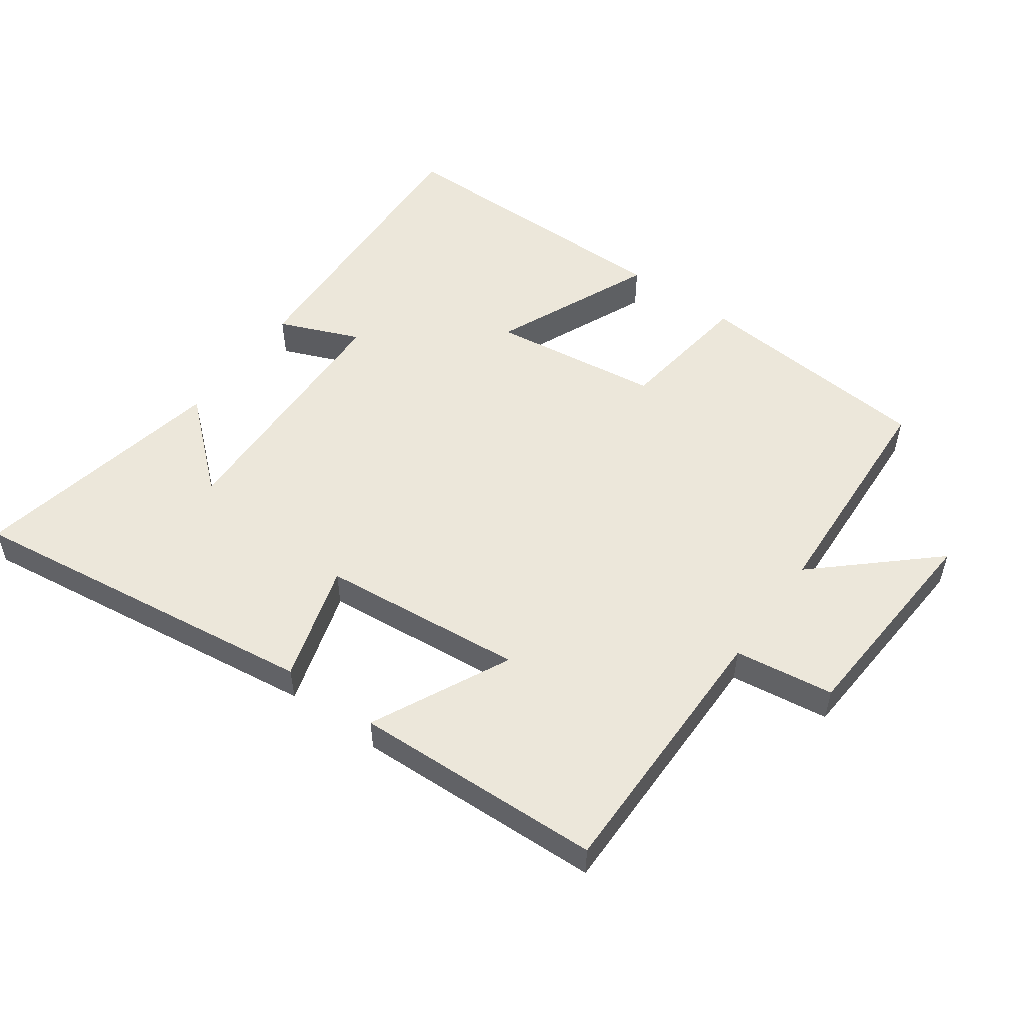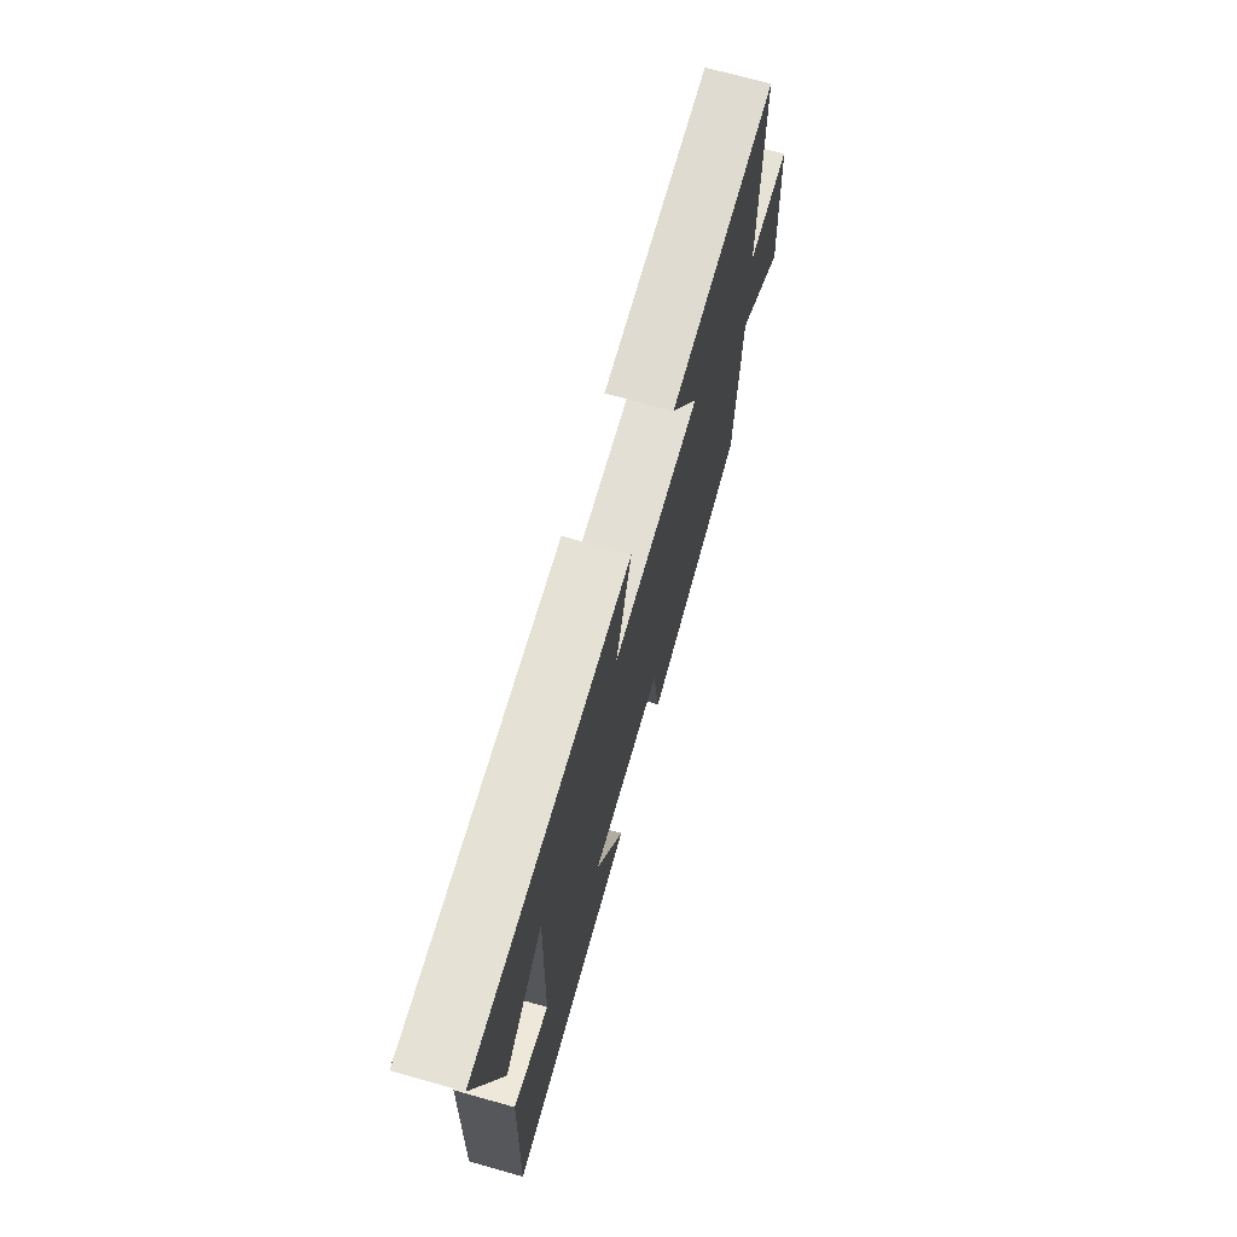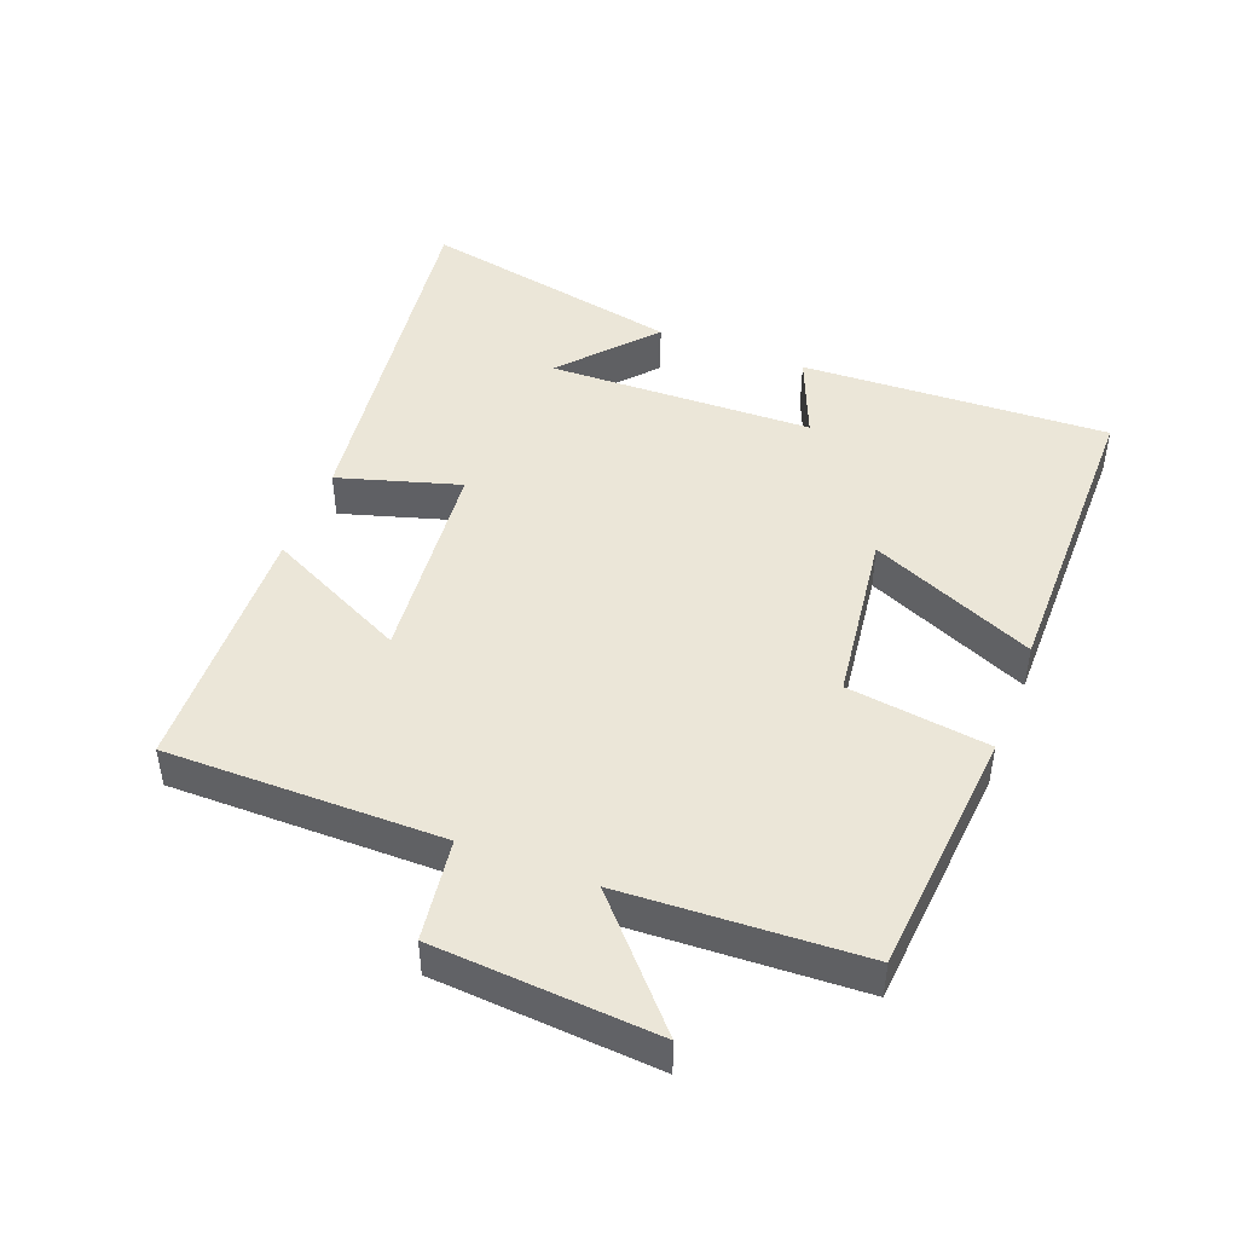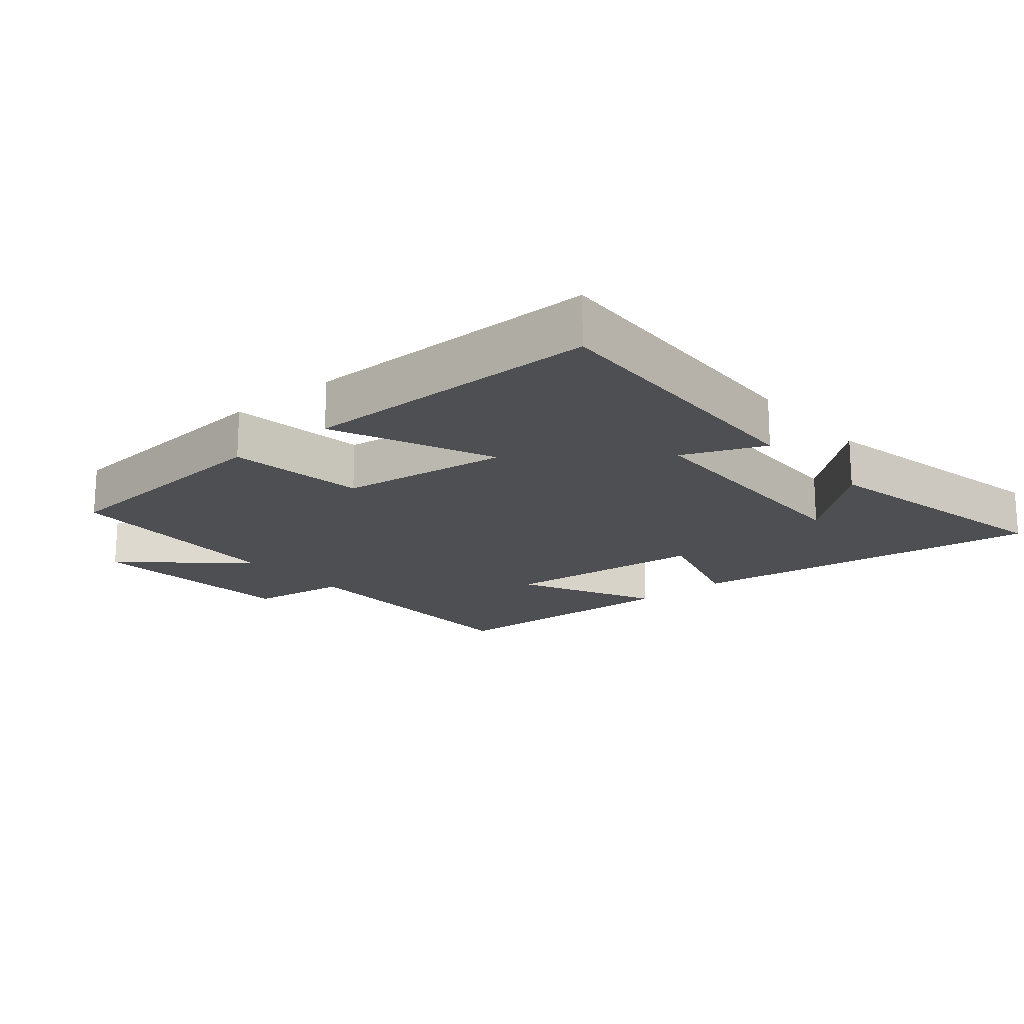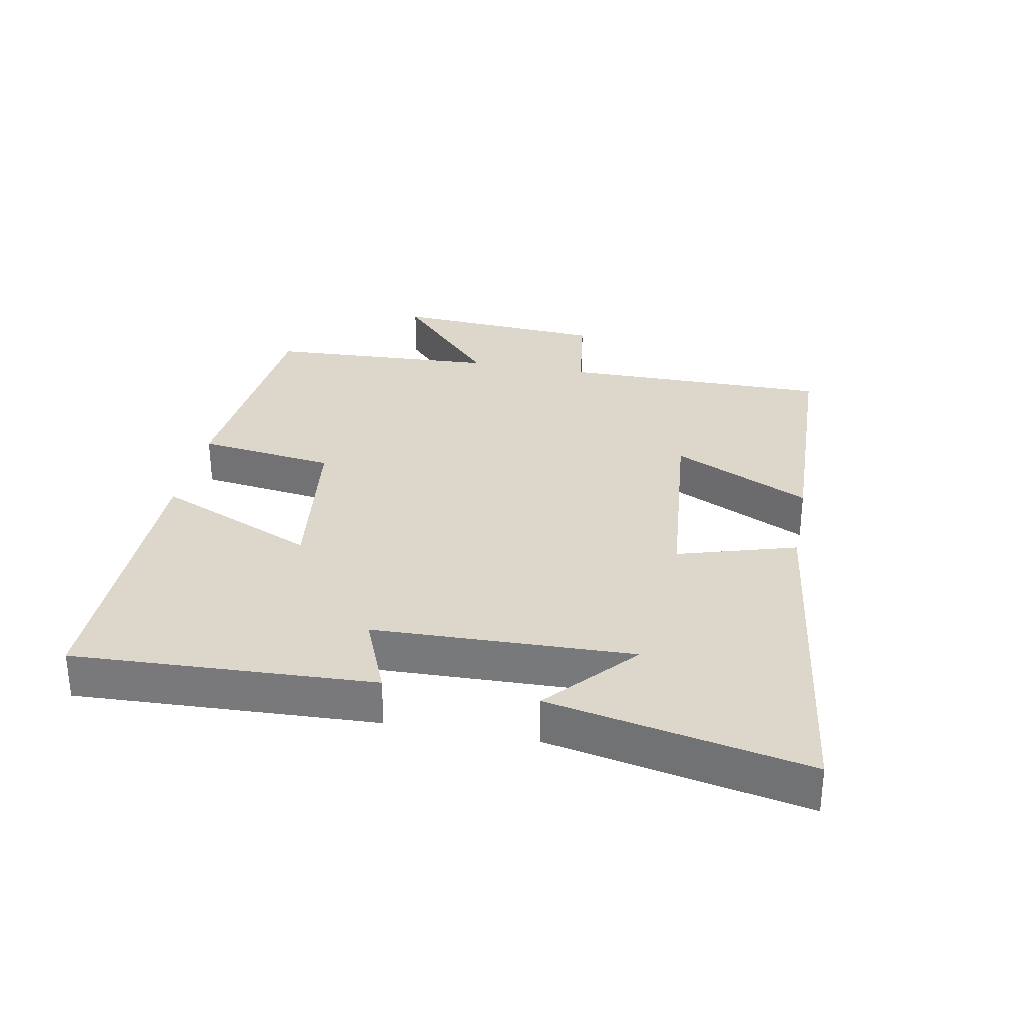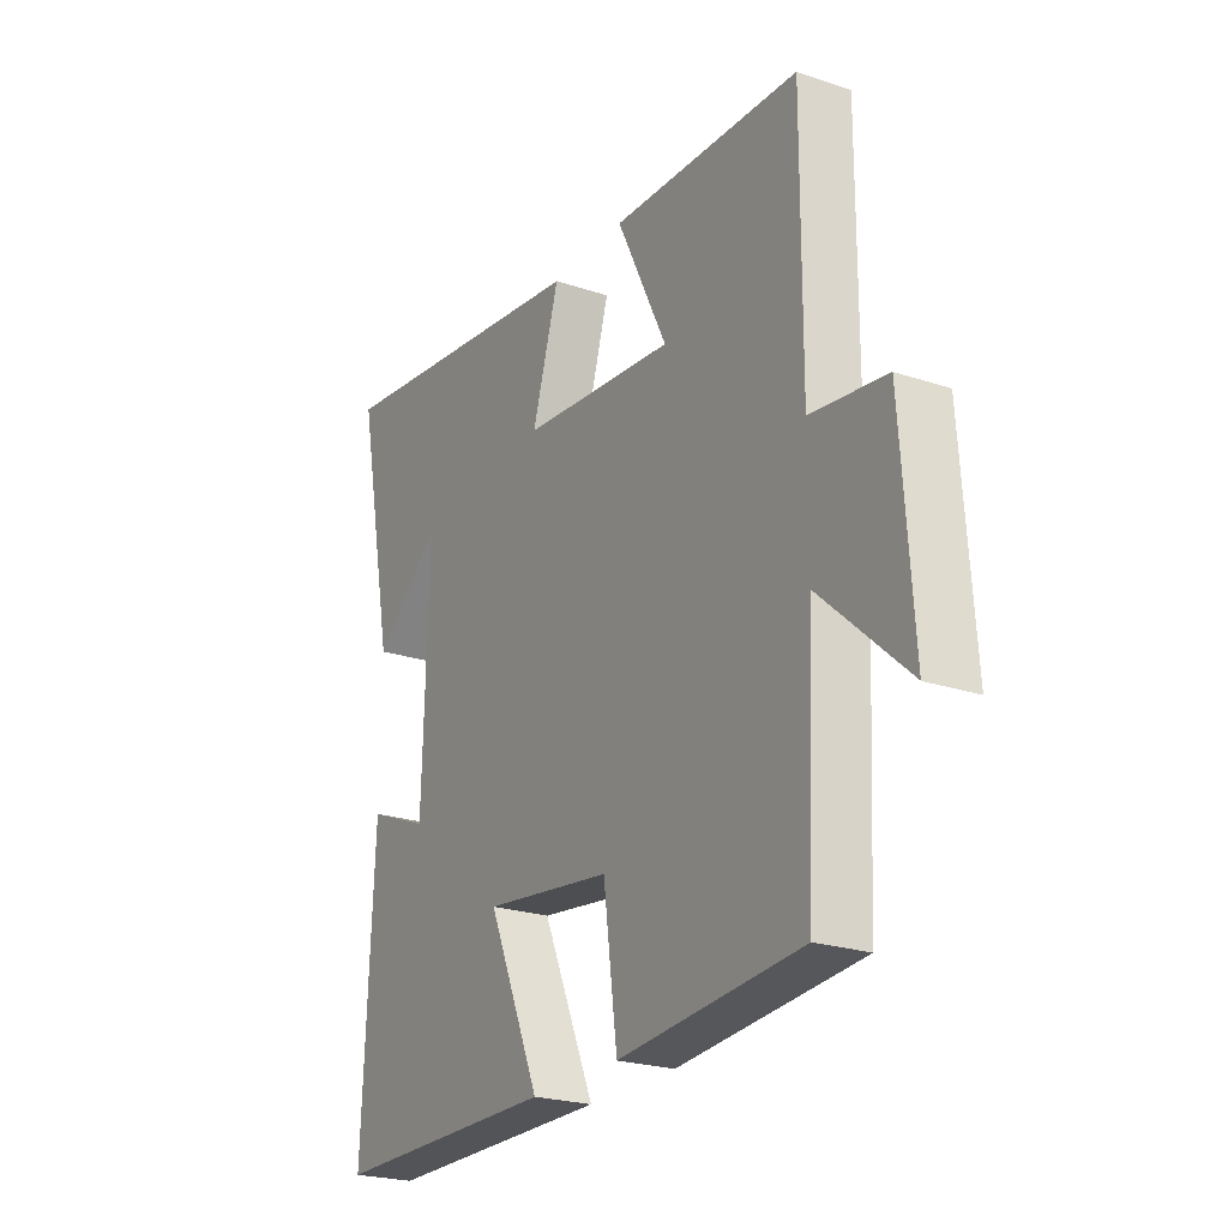
<metadata>
{"format":"obj","ext":"obj","renderer":"f3d","projection":"perspective","resolution":1024,"background":"white","views":[{"elev":52.7,"azim":35.7,"up":"+Y"},{"elev":72.0,"azim":-74.4,"up":"+Z"},{"elev":46.3,"azim":111.2,"up":"+Y"},{"elev":-18.0,"azim":-139.8,"up":"+Y"},{"elev":30.8,"azim":-79.1,"up":"+Y"},{"elev":-23.4,"azim":60.4,"up":"+Z"}]}
</metadata>
<code>
v -0.578 0.07 0.572
v -0.032 0.07 0.5
v -0.086 0.07 0.32
v 0.224 0.07 0.29
v 0.122 0.07 0.5
v 0.502 0.07 0.486
v 0.5 0.07 0.076
v 0.651 0.07 0.055
v 0.673 0.07 -0.273
v 0.5 0.07 -0.116
v 0.482 0.07 -0.469
v 0.115 0.07 -0.5
v 0.087 0.07 -0.29
v -0.171 0.07 -0.256
v -0.065 0.07 -0.5
v -0.521 0.07 -0.5
v -0.5 0.07 -0.043
v -0.376 0.07 -0.094
v -0.364 0.07 0.3
v -0.5 0.07 0.181
v -0.578 0 0.572
v -0.032 0 0.5
v -0.086 0 0.32
v 0.224 0 0.29
v 0.122 0 0.5
v 0.502 0 0.486
v 0.5 0 0.076
v 0.651 0 0.055
v 0.673 0 -0.273
v 0.5 0 -0.116
v 0.482 0 -0.469
v 0.115 0 -0.5
v 0.087 0 -0.29
v -0.171 0 -0.256
v -0.065 0 -0.5
v -0.521 0 -0.5
v -0.5 0 -0.043
v -0.376 0 -0.094
v -0.364 0 0.3
v -0.5 0 0.181
f 19 20 1
f 16 17 18
f 15 16 18
f 14 15 18
f 13 14 18 19
f 10 11 12 13
f 10 13 19
f 7 8 9 10
f 7 10 19
f 4 5 6 7
f 3 4 7 19
f 1 2 3 19
f 21 40 39
f 38 37 36
f 38 36 35
f 38 35 34
f 39 38 34 33
f 33 32 31 30
f 39 33 30
f 30 29 28 27
f 39 30 27
f 27 26 25 24
f 39 27 24 23
f 39 23 22 21
f 1 21 22 2
f 2 22 23 3
f 3 23 24 4
f 4 24 25 5
f 5 25 26 6
f 6 26 27 7
f 7 27 28 8
f 8 28 29 9
f 9 29 30 10
f 10 30 31 11
f 11 31 32 12
f 12 32 33 13
f 13 33 34 14
f 14 34 35 15
f 15 35 36 16
f 16 36 37 17
f 17 37 38 18
f 18 38 39 19
f 19 39 40 20
f 20 40 21 1

</code>
